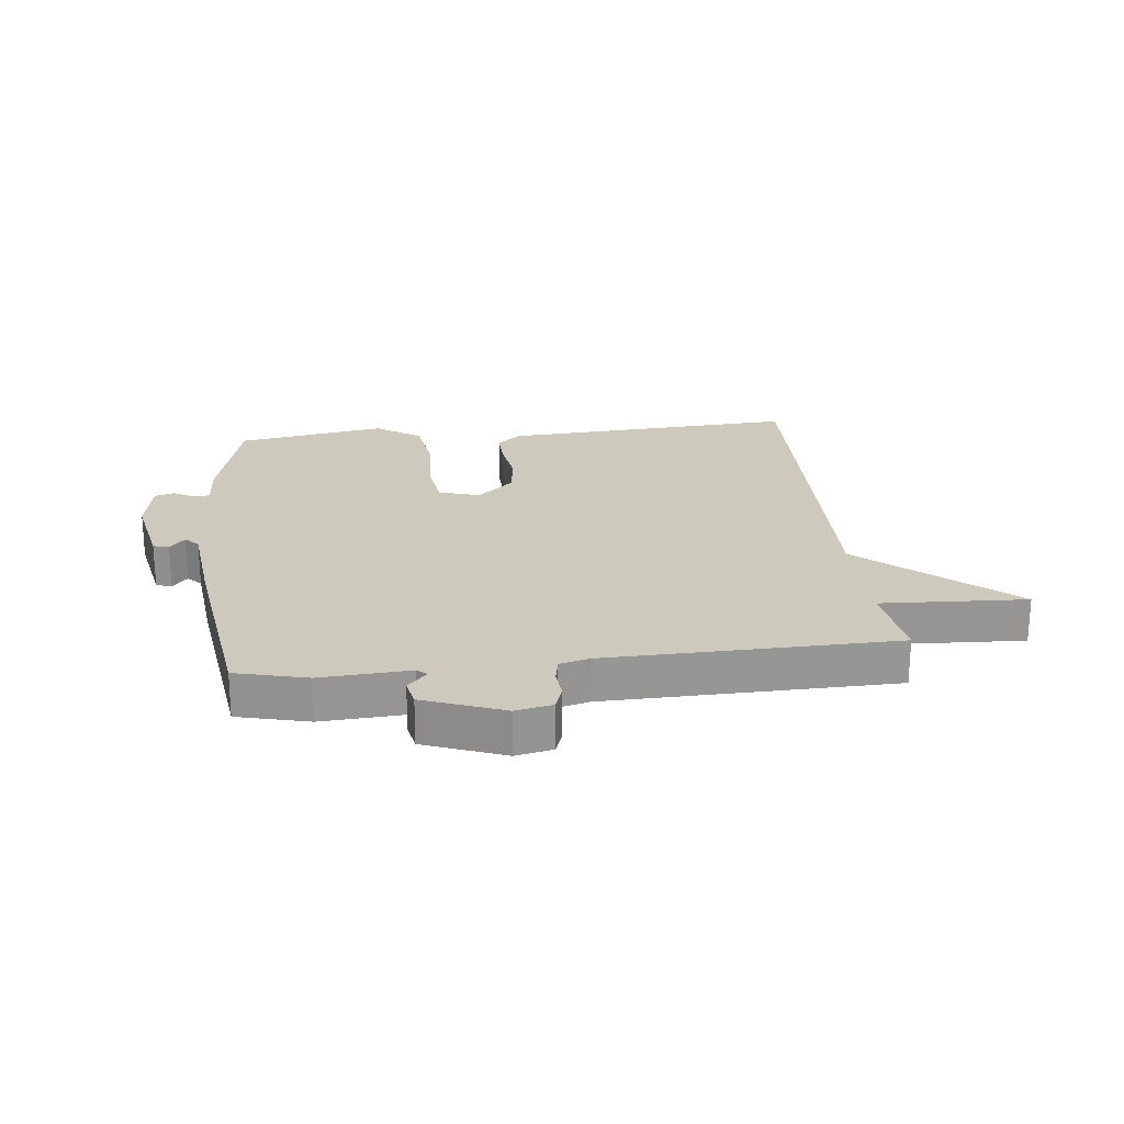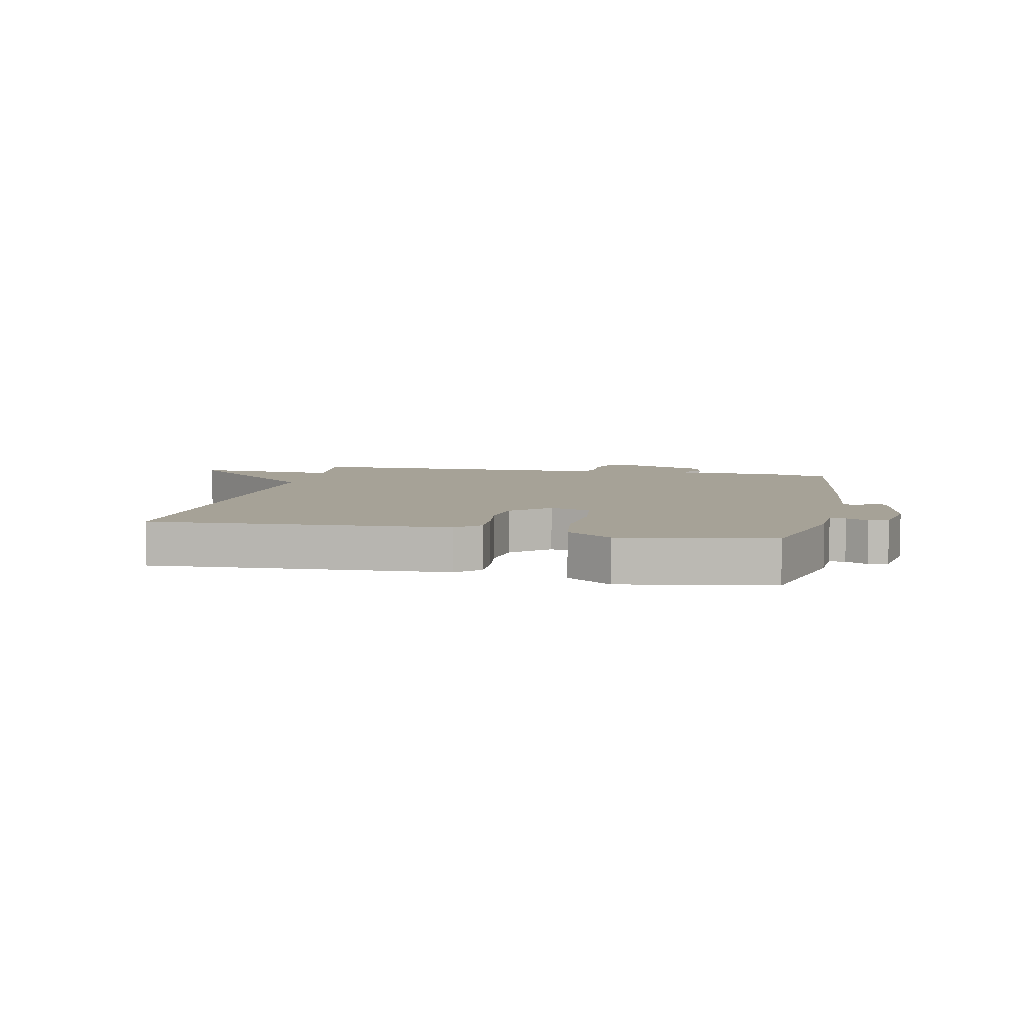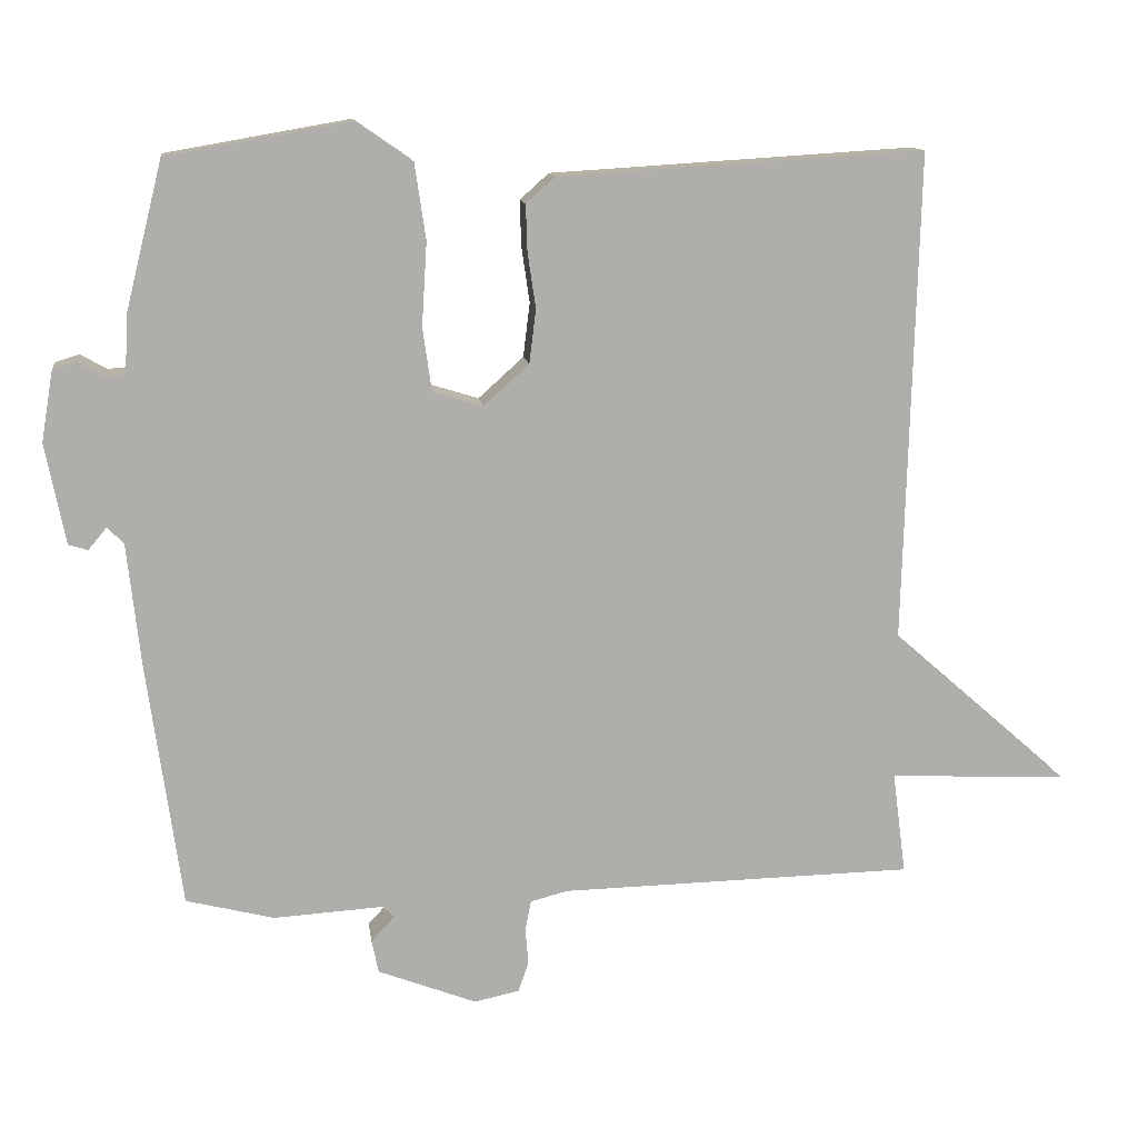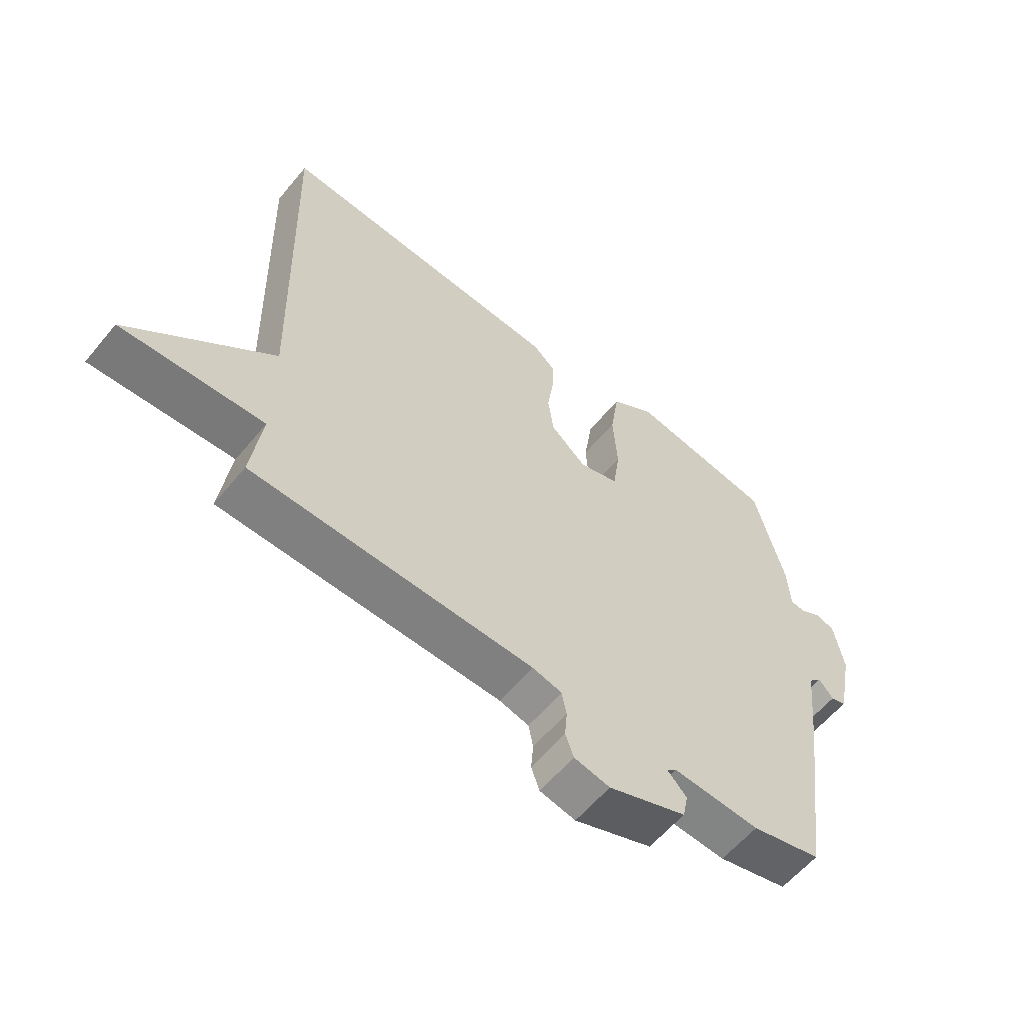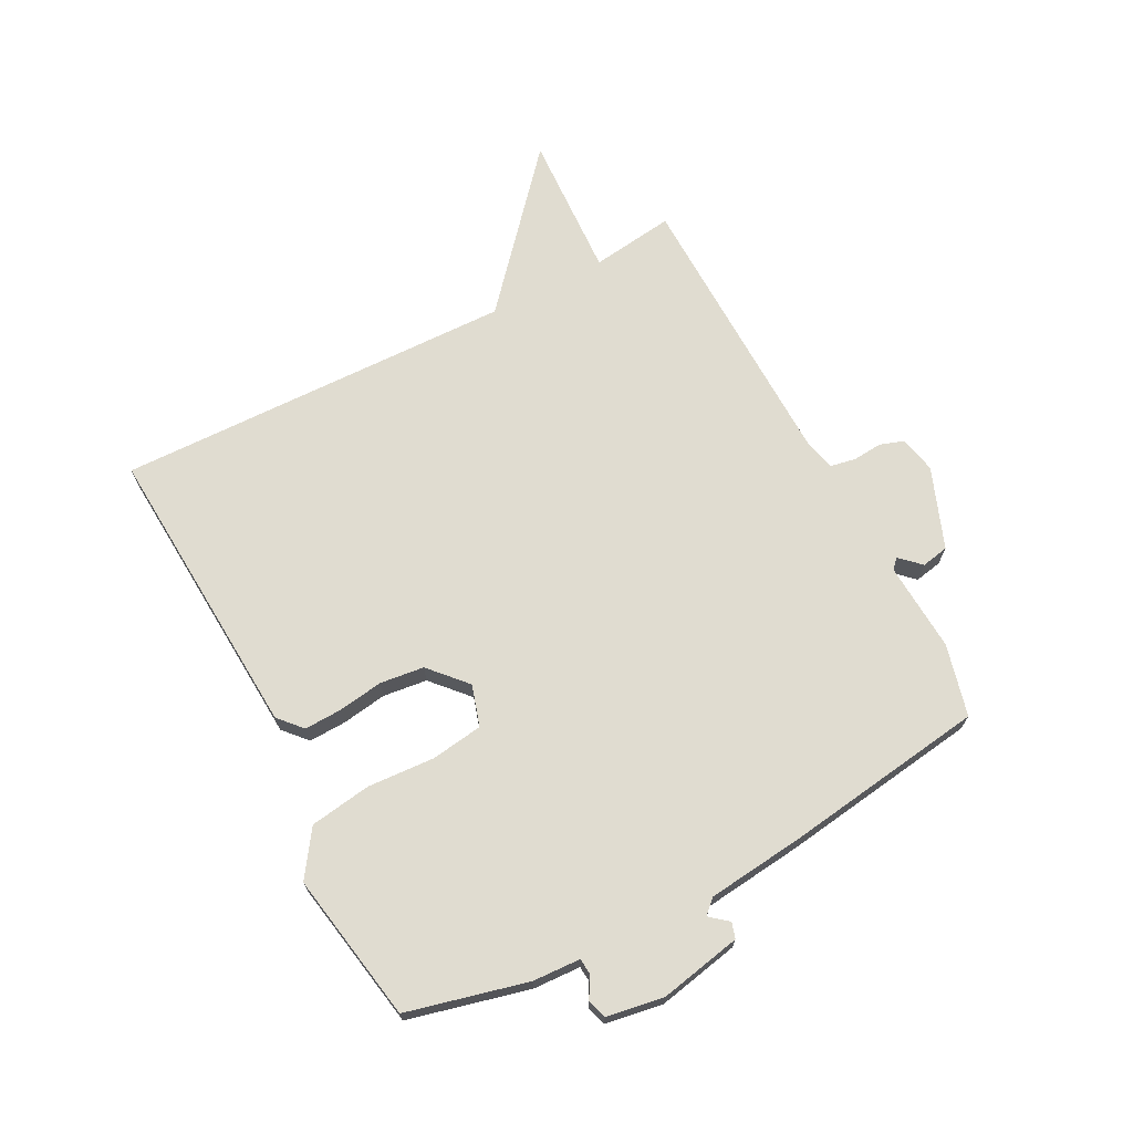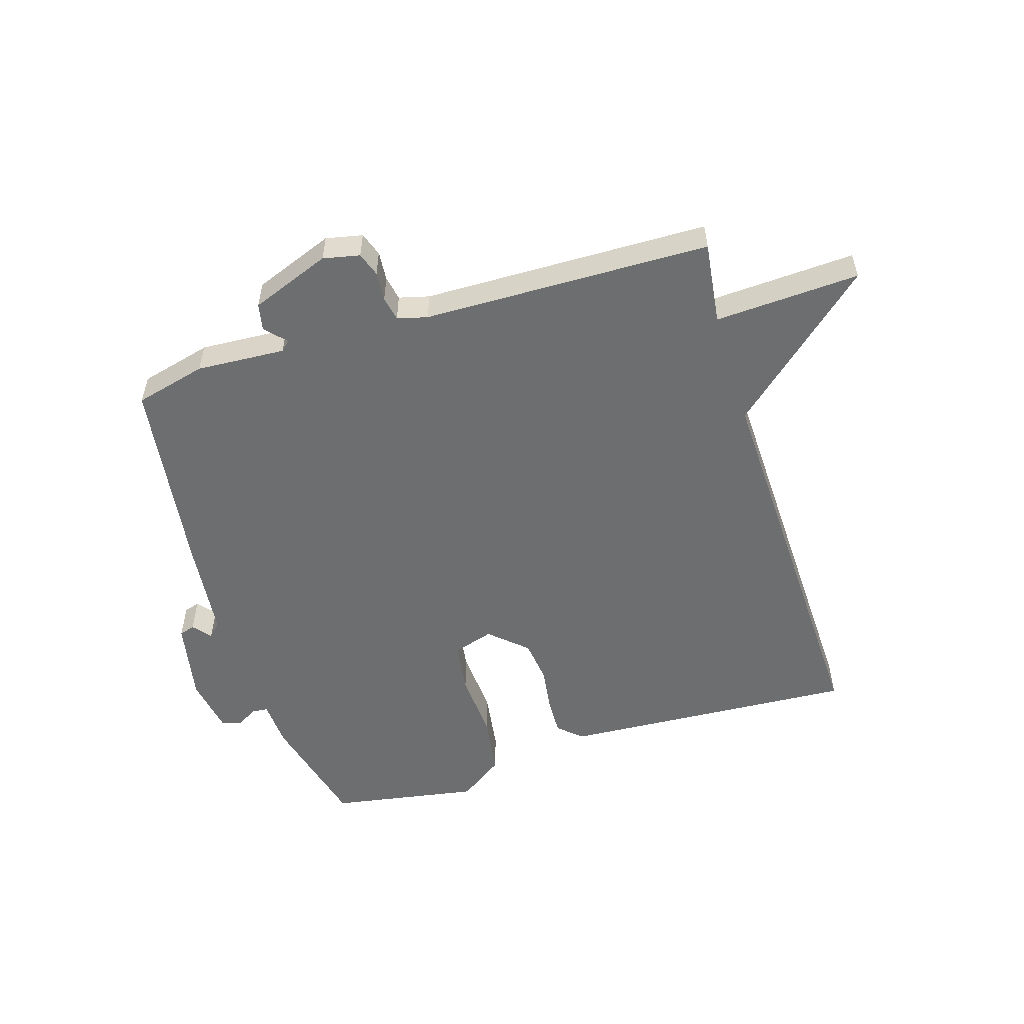
<metadata>
{"format":"obj","ext":"obj","renderer":"f3d","projection":"perspective","resolution":1024,"background":"white","views":[{"elev":22.7,"azim":173.6,"up":"+Y"},{"elev":6.4,"azim":12.3,"up":"+Y"},{"elev":12.5,"azim":172.5,"up":"+Z"},{"elev":-59.4,"azim":-39.4,"up":"+Z"},{"elev":69.7,"azim":62.3,"up":"+Y"},{"elev":-54.2,"azim":-162.7,"up":"+Y"}]}
</metadata>
<code>
v 0.5 0.07 0.5
v 0.55 0.07 0.3
v 0.554 0.07 0.221
v 0.58 0.07 0.219
v 0.616 0.07 0.239
v 0.648 0.07 0.229
v 0.664 0.07 0.134
v 0.637 0.07 -0.002
v 0.611 0.07 -0.01
v 0.586 0.07 0.02
v 0.564 0.07 -0.003
v 0.546 0.07 -0.168
v 0.5 0.07 -0.5
v 0.381 0.07 -0.53
v 0.233 0.07 -0.521
v 0.217 0.07 -0.536
v 0.249 0.07 -0.57
v 0.24 0.07 -0.615
v 0.107 0.07 -0.666
v 0.046 0.07 -0.653
v 0.032 0.07 -0.613
v 0.036 0.07 -0.564
v 0.028 0.07 -0.523
v -0.022 0.07 -0.51
v -0.5 0.07 -0.5
v -0.482 0.07 -0.362
v -0.723 0.07 -0.374
v -0.482 0.07 -0.162
v -0.5 0.07 0.5
v -0.007 0.07 0.47
v 0.032 0.07 0.435
v 0.03 0.07 0.373
v 0.019 0.07 0.298
v 0.028 0.07 0.225
v 0.089 0.07 0.17
v 0.157 0.07 0.191
v 0.169 0.07 0.277
v 0.162 0.07 0.389
v 0.177 0.07 0.491
v 0.252 0.07 0.543
v 0.5 0 0.5
v 0.55 0 0.3
v 0.554 0 0.221
v 0.58 0 0.219
v 0.616 0 0.239
v 0.648 0 0.229
v 0.664 0 0.134
v 0.637 0 -0.002
v 0.611 0 -0.01
v 0.586 0 0.02
v 0.564 0 -0.003
v 0.546 0 -0.168
v 0.5 0 -0.5
v 0.381 0 -0.53
v 0.233 0 -0.521
v 0.217 0 -0.536
v 0.249 0 -0.57
v 0.24 0 -0.615
v 0.107 0 -0.666
v 0.046 0 -0.653
v 0.032 0 -0.613
v 0.036 0 -0.564
v 0.028 0 -0.523
v -0.022 0 -0.51
v -0.5 0 -0.5
v -0.482 0 -0.362
v -0.723 0 -0.374
v -0.482 0 -0.162
v -0.5 0 0.5
v -0.007 0 0.47
v 0.032 0 0.435
v 0.03 0 0.373
v 0.019 0 0.298
v 0.028 0 0.225
v 0.089 0 0.17
v 0.157 0 0.191
v 0.169 0 0.277
v 0.162 0 0.389
v 0.177 0 0.491
v 0.252 0 0.543
f 1 2 3
f 40 1 3
f 39 40 3
f 38 39 3
f 37 38 3
f 36 37 3
f 35 36 3 4
f 31 32 33
f 30 31 33
f 29 30 33
f 28 29 33
f 28 33 34
f 28 34 35
f 27 28 35
f 26 27 35
f 26 35 4
f 25 26 4
f 24 25 4
f 20 21 22
f 19 20 22
f 18 19 22
f 17 18 22
f 16 17 22
f 15 16 22 23
f 13 14 15
f 12 13 15
f 11 12 15
f 4 5 6
f 24 4 6
f 23 24 6
f 15 23 6
f 11 15 6
f 8 9 10
f 7 8 10
f 6 7 10 11
f 43 42 41
f 43 41 80
f 43 80 79
f 43 79 78
f 43 78 77
f 43 77 76
f 44 43 76 75
f 73 72 71
f 73 71 70
f 73 70 69
f 73 69 68
f 74 73 68
f 75 74 68
f 75 68 67
f 75 67 66
f 44 75 66
f 44 66 65
f 44 65 64
f 62 61 60
f 62 60 59
f 62 59 58
f 62 58 57
f 62 57 56
f 63 62 56 55
f 55 54 53
f 55 53 52
f 55 52 51
f 46 45 44
f 46 44 64
f 46 64 63
f 46 63 55
f 46 55 51
f 50 49 48
f 50 48 47
f 51 50 47 46
f 1 41 42 2
f 2 42 43 3
f 3 43 44 4
f 4 44 45 5
f 5 45 46 6
f 6 46 47 7
f 7 47 48 8
f 8 48 49 9
f 9 49 50 10
f 10 50 51 11
f 11 51 52 12
f 12 52 53 13
f 13 53 54 14
f 14 54 55 15
f 15 55 56 16
f 16 56 57 17
f 17 57 58 18
f 18 58 59 19
f 19 59 60 20
f 20 60 61 21
f 21 61 62 22
f 22 62 63 23
f 23 63 64 24
f 24 64 65 25
f 25 65 66 26
f 26 66 67 27
f 27 67 68 28
f 28 68 69 29
f 29 69 70 30
f 30 70 71 31
f 31 71 72 32
f 32 72 73 33
f 33 73 74 34
f 34 74 75 35
f 35 75 76 36
f 36 76 77 37
f 37 77 78 38
f 38 78 79 39
f 39 79 80 40
f 40 80 41 1

</code>
